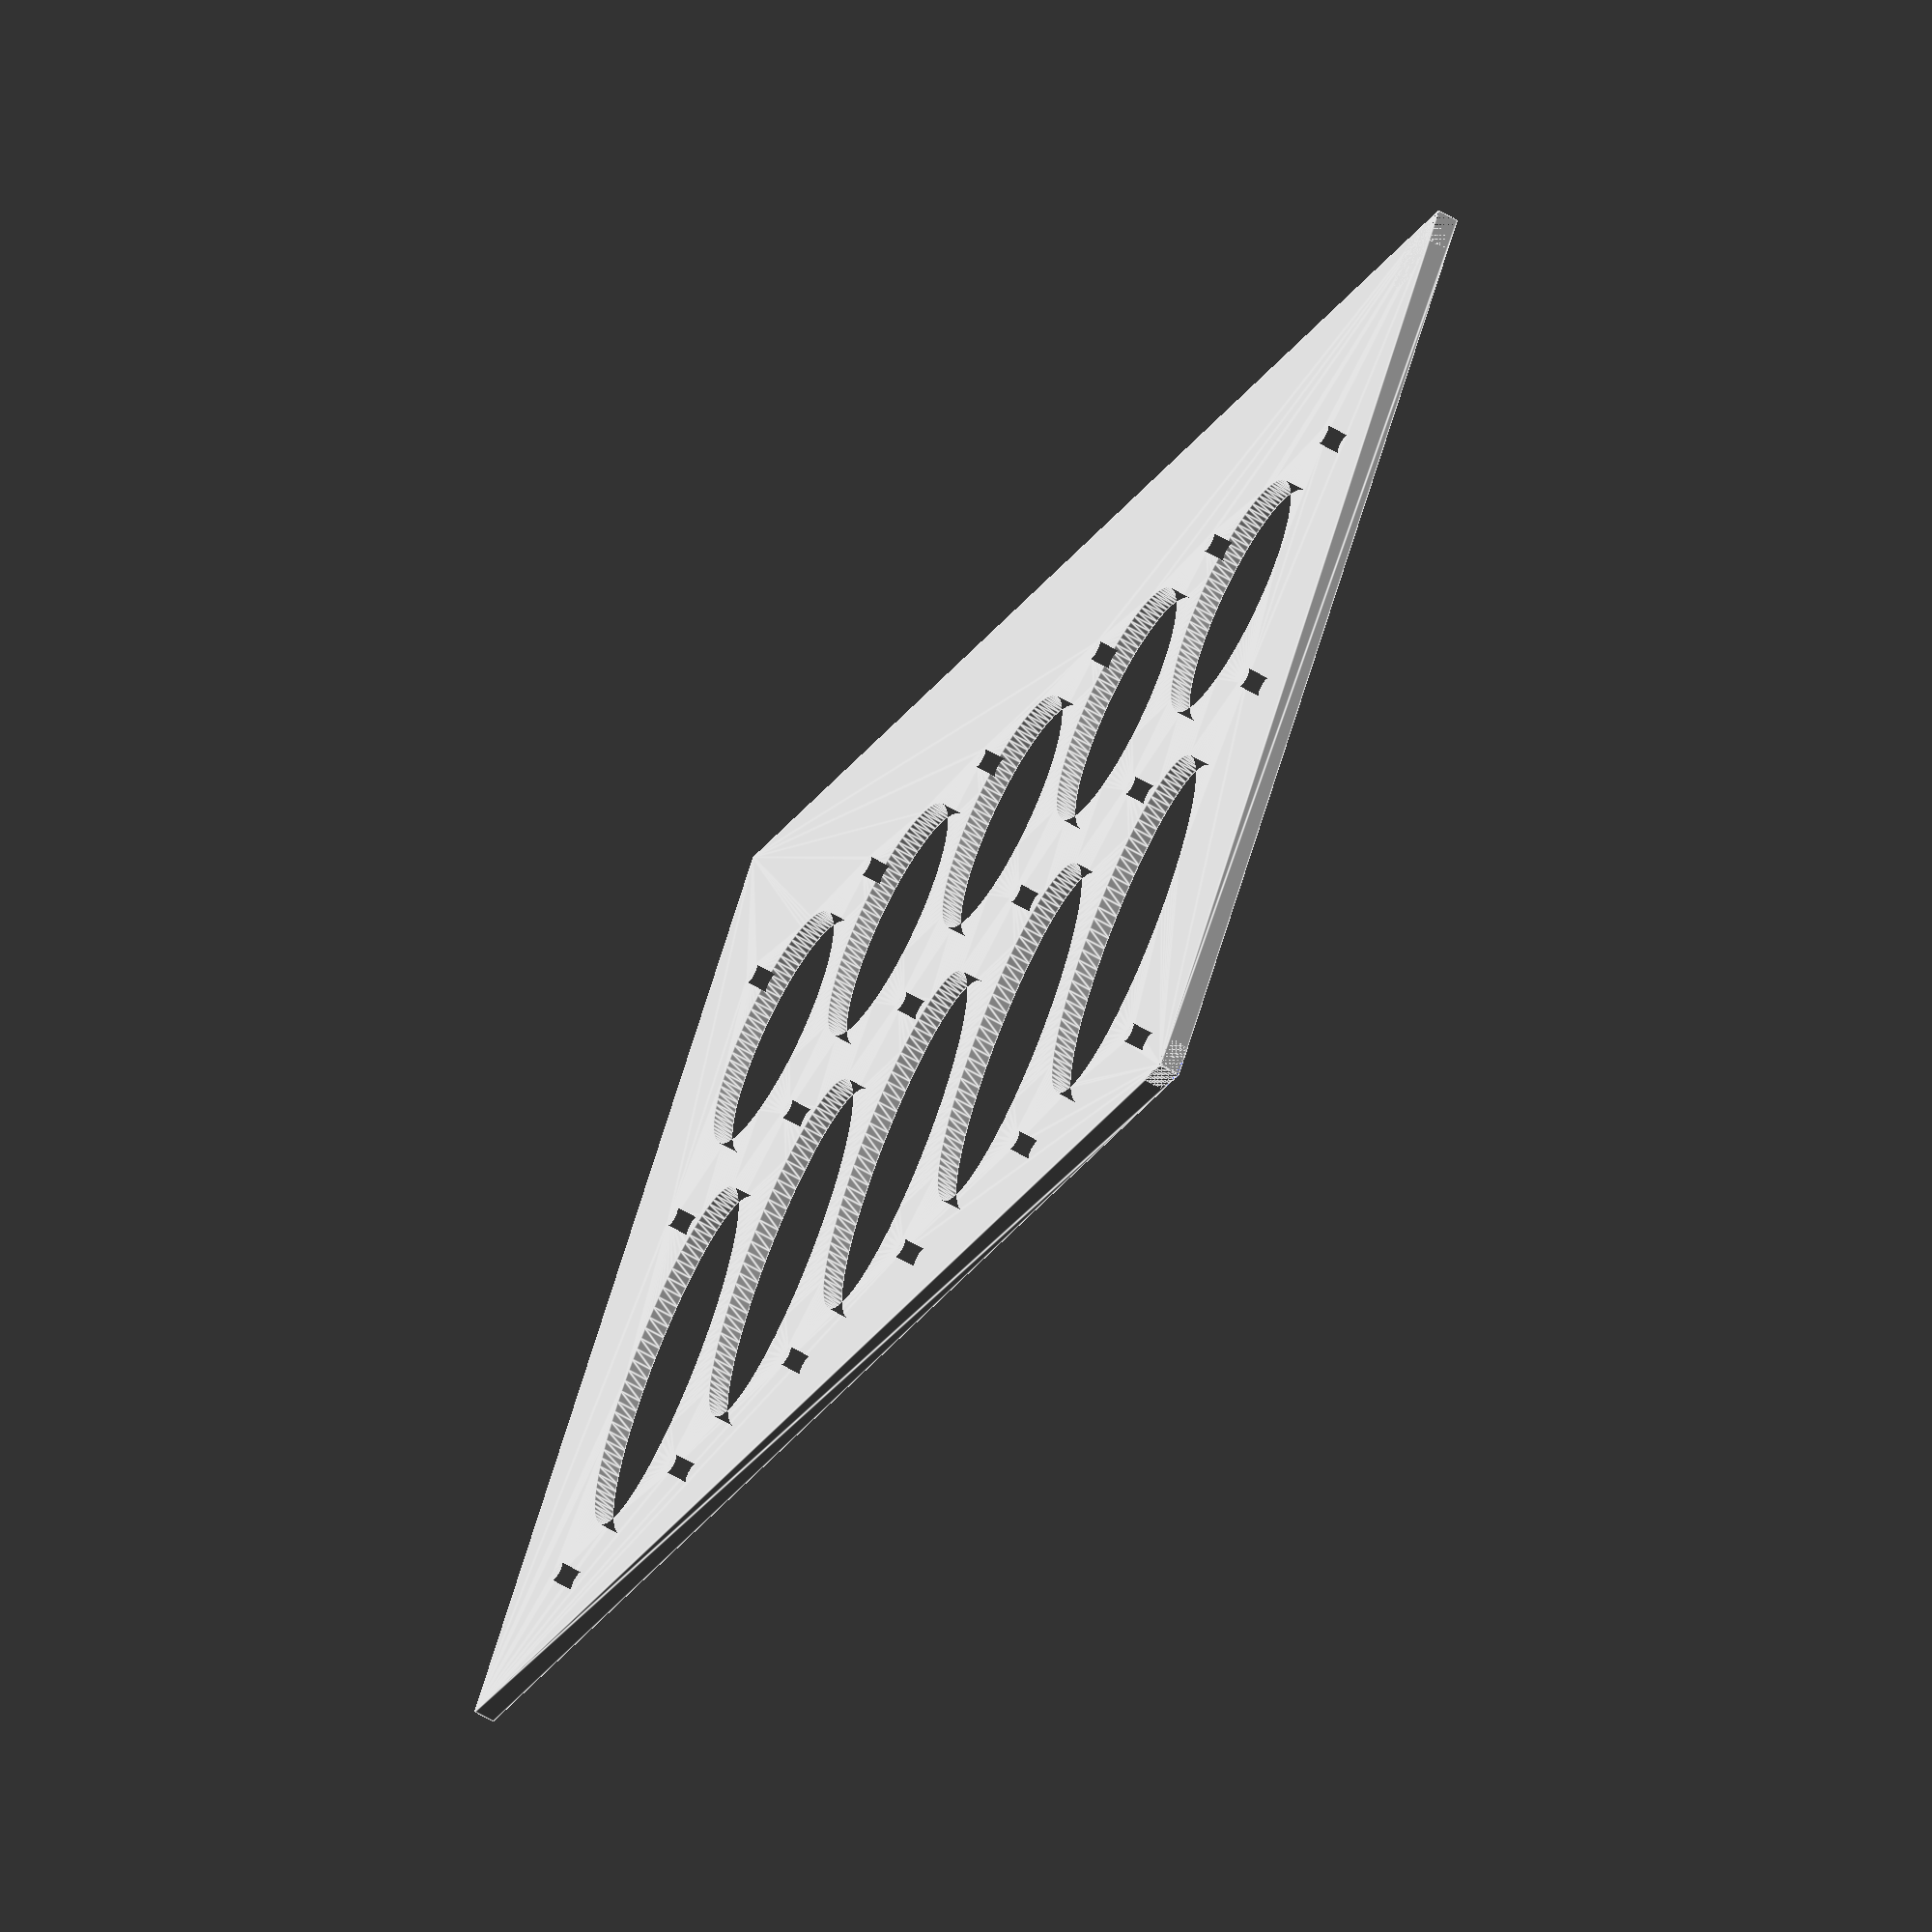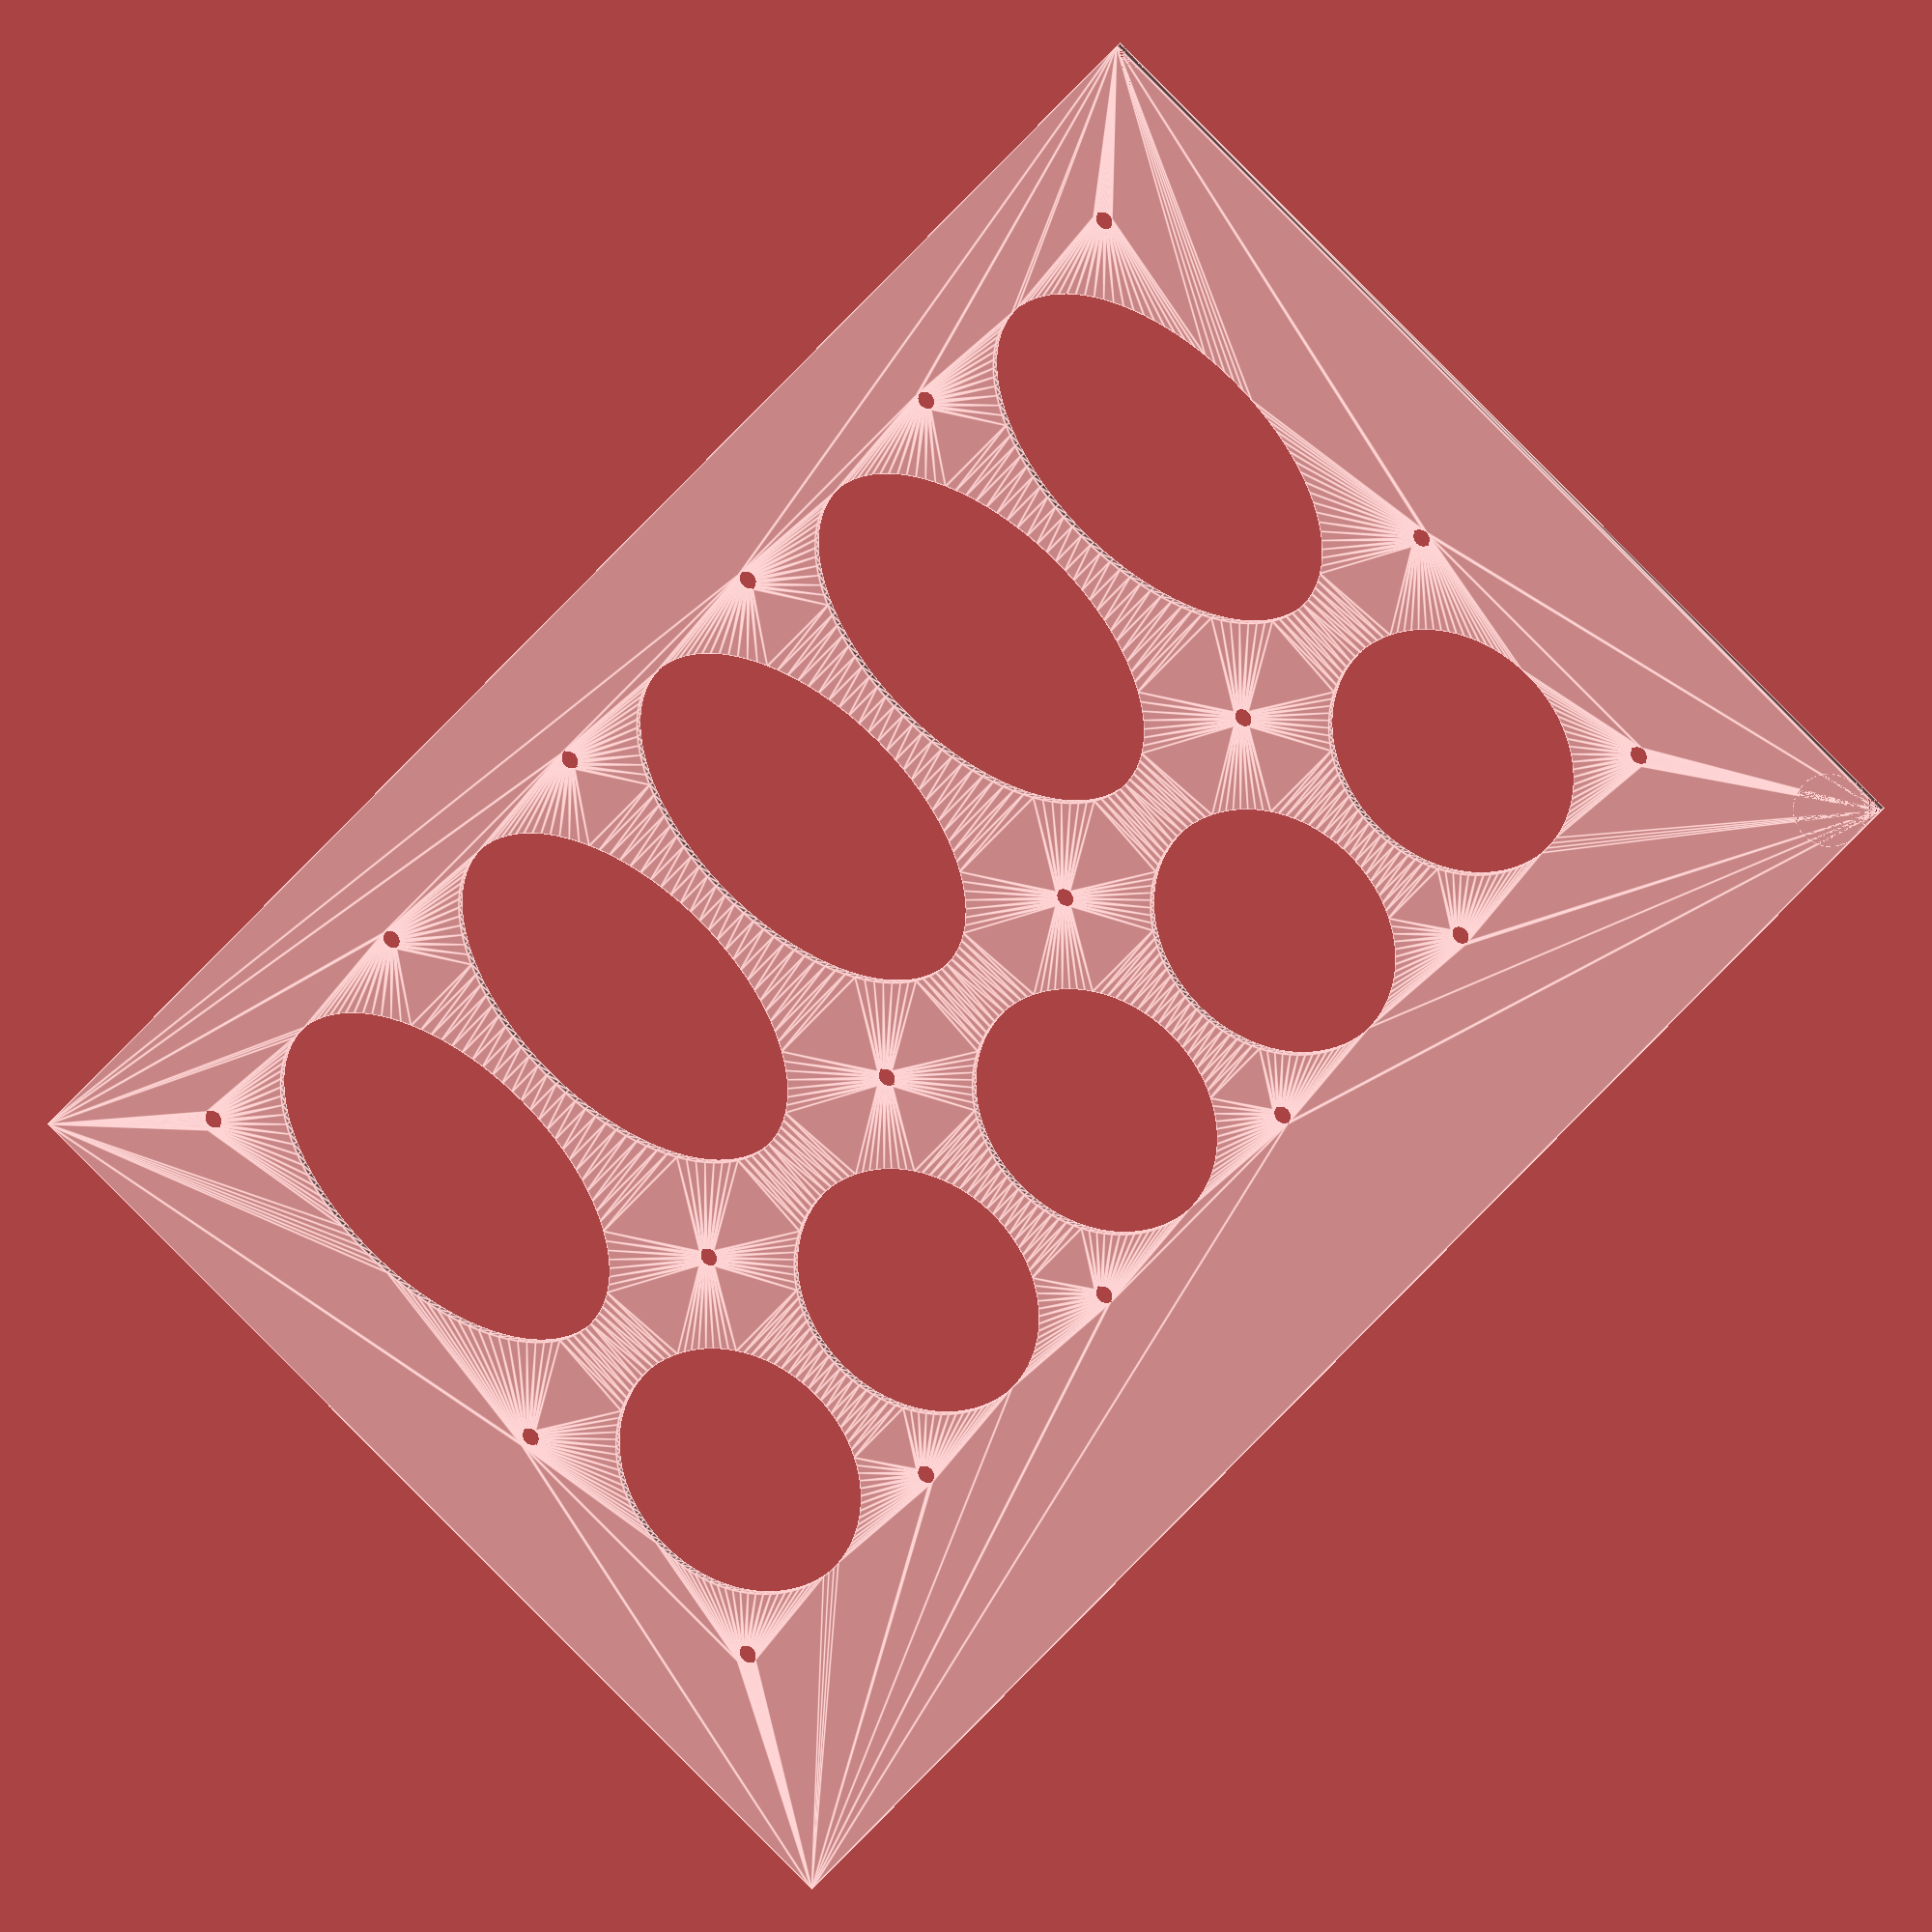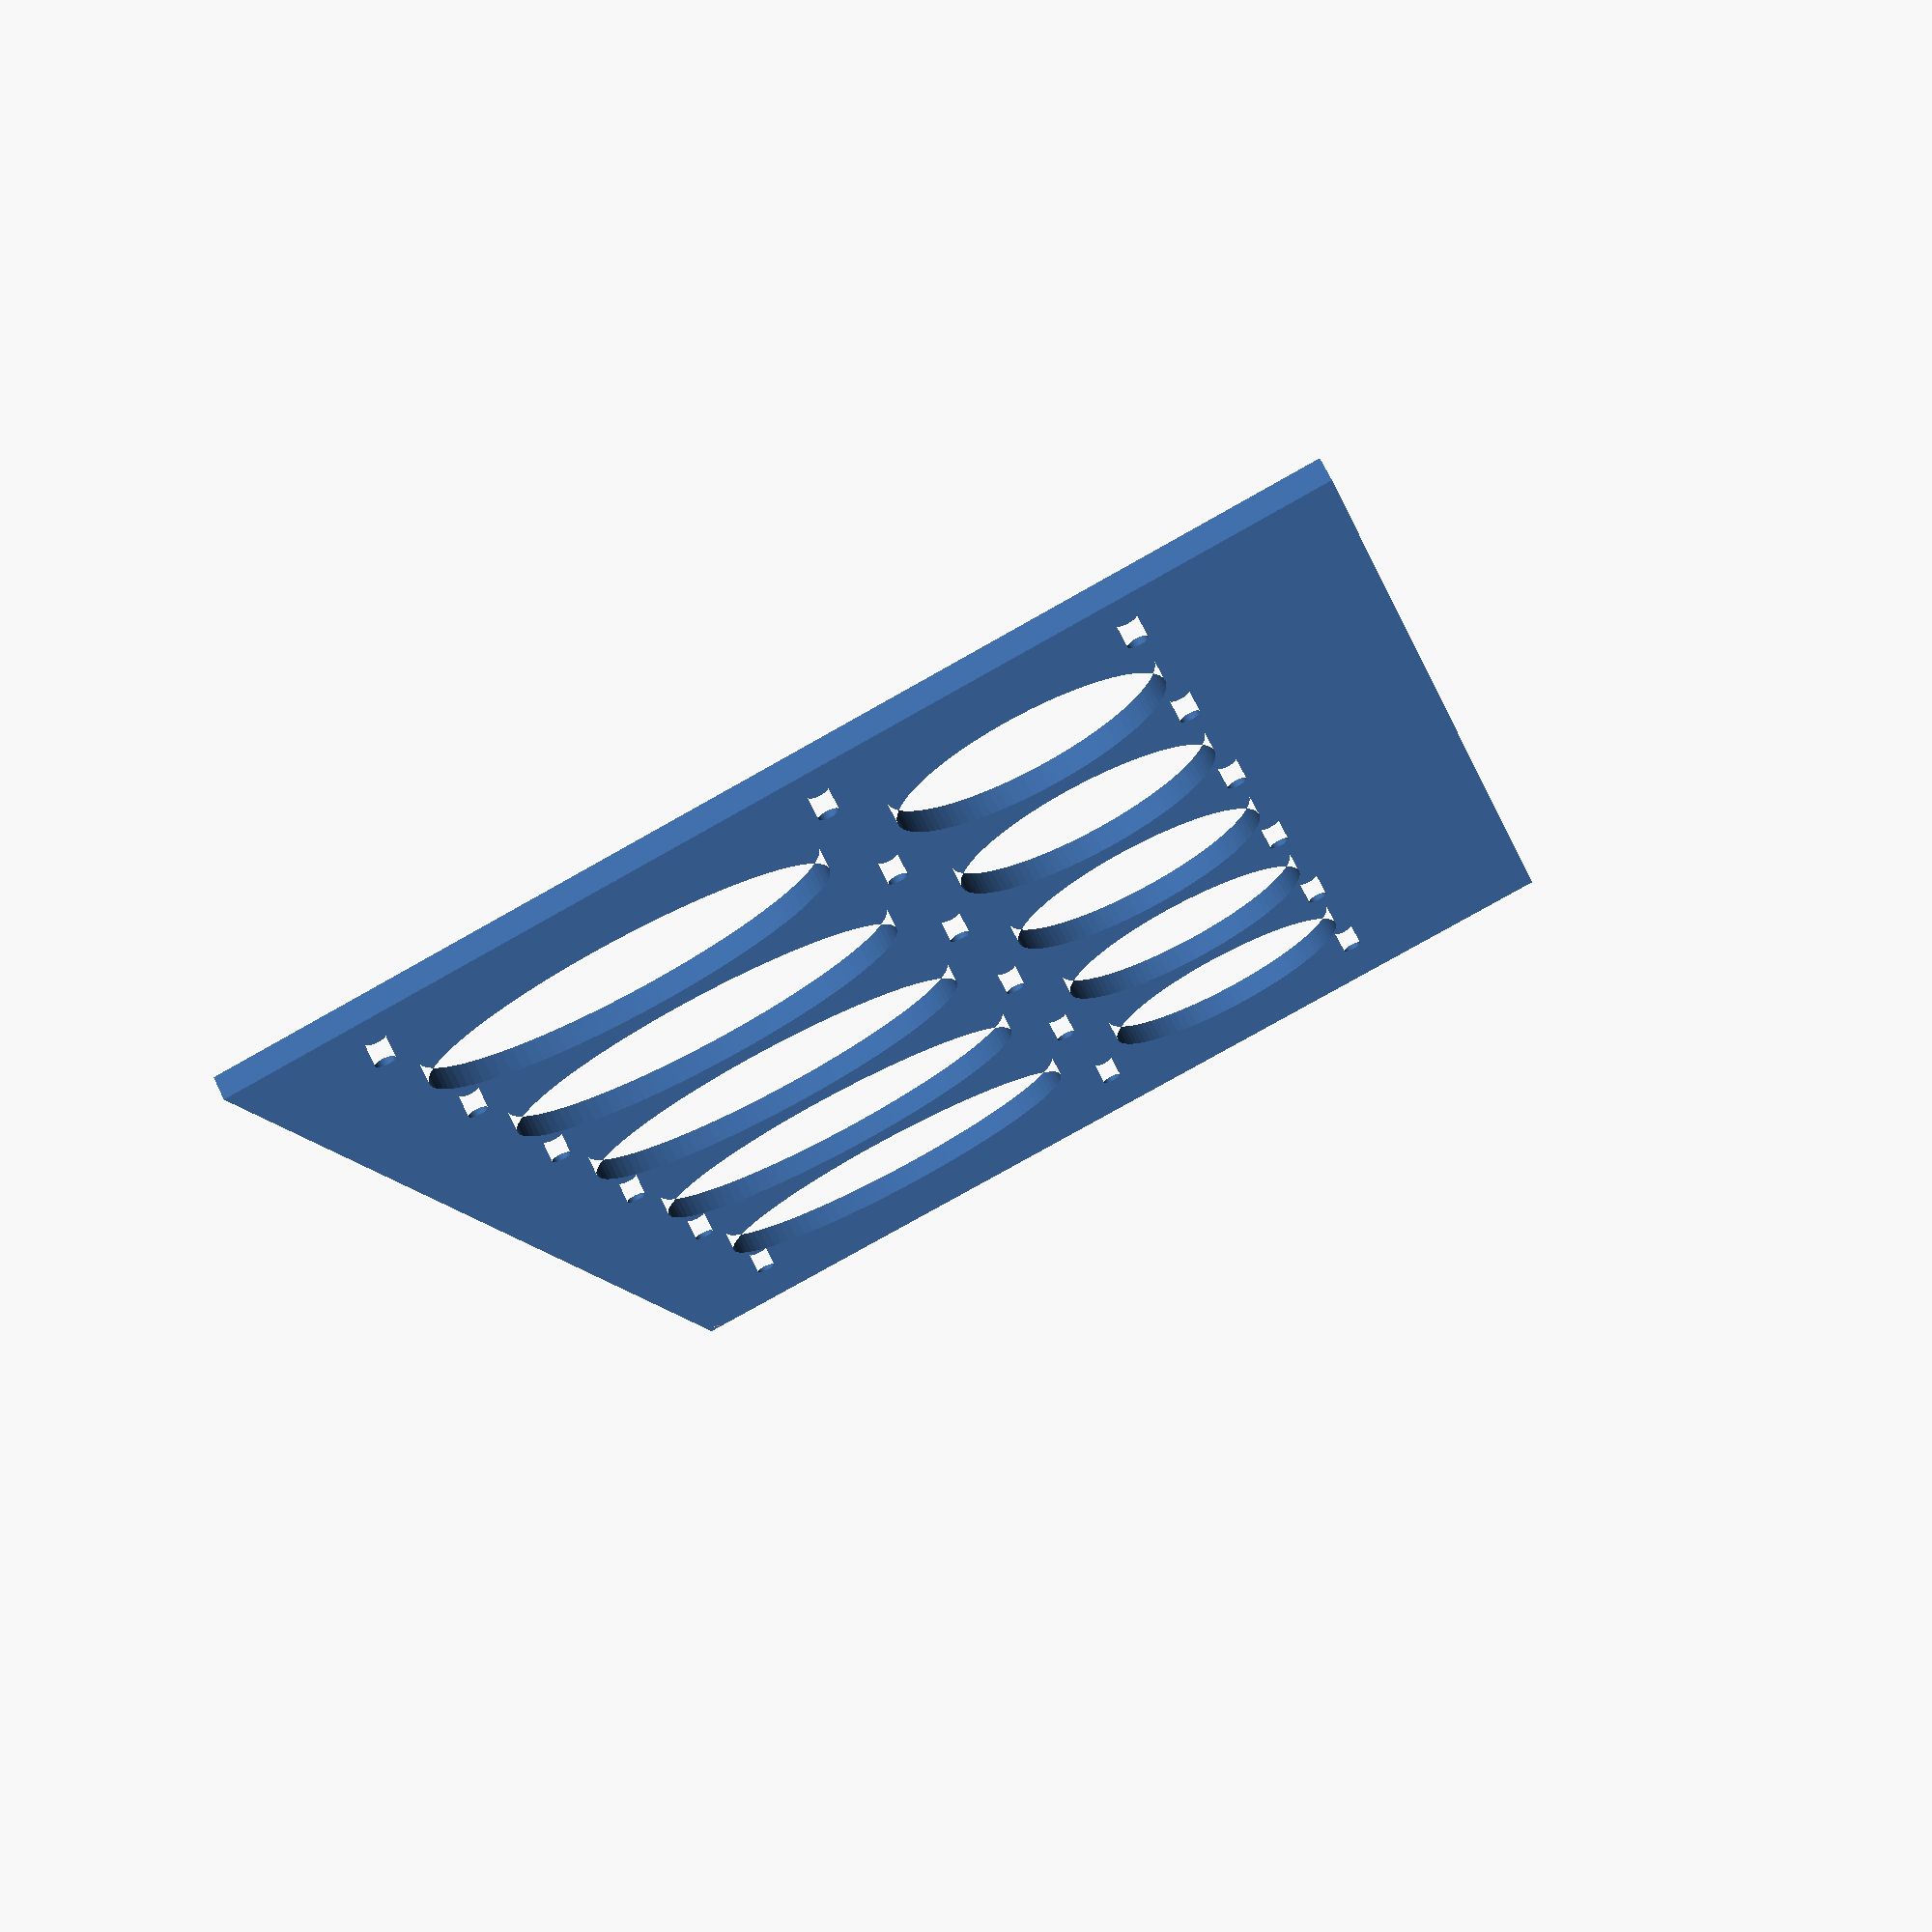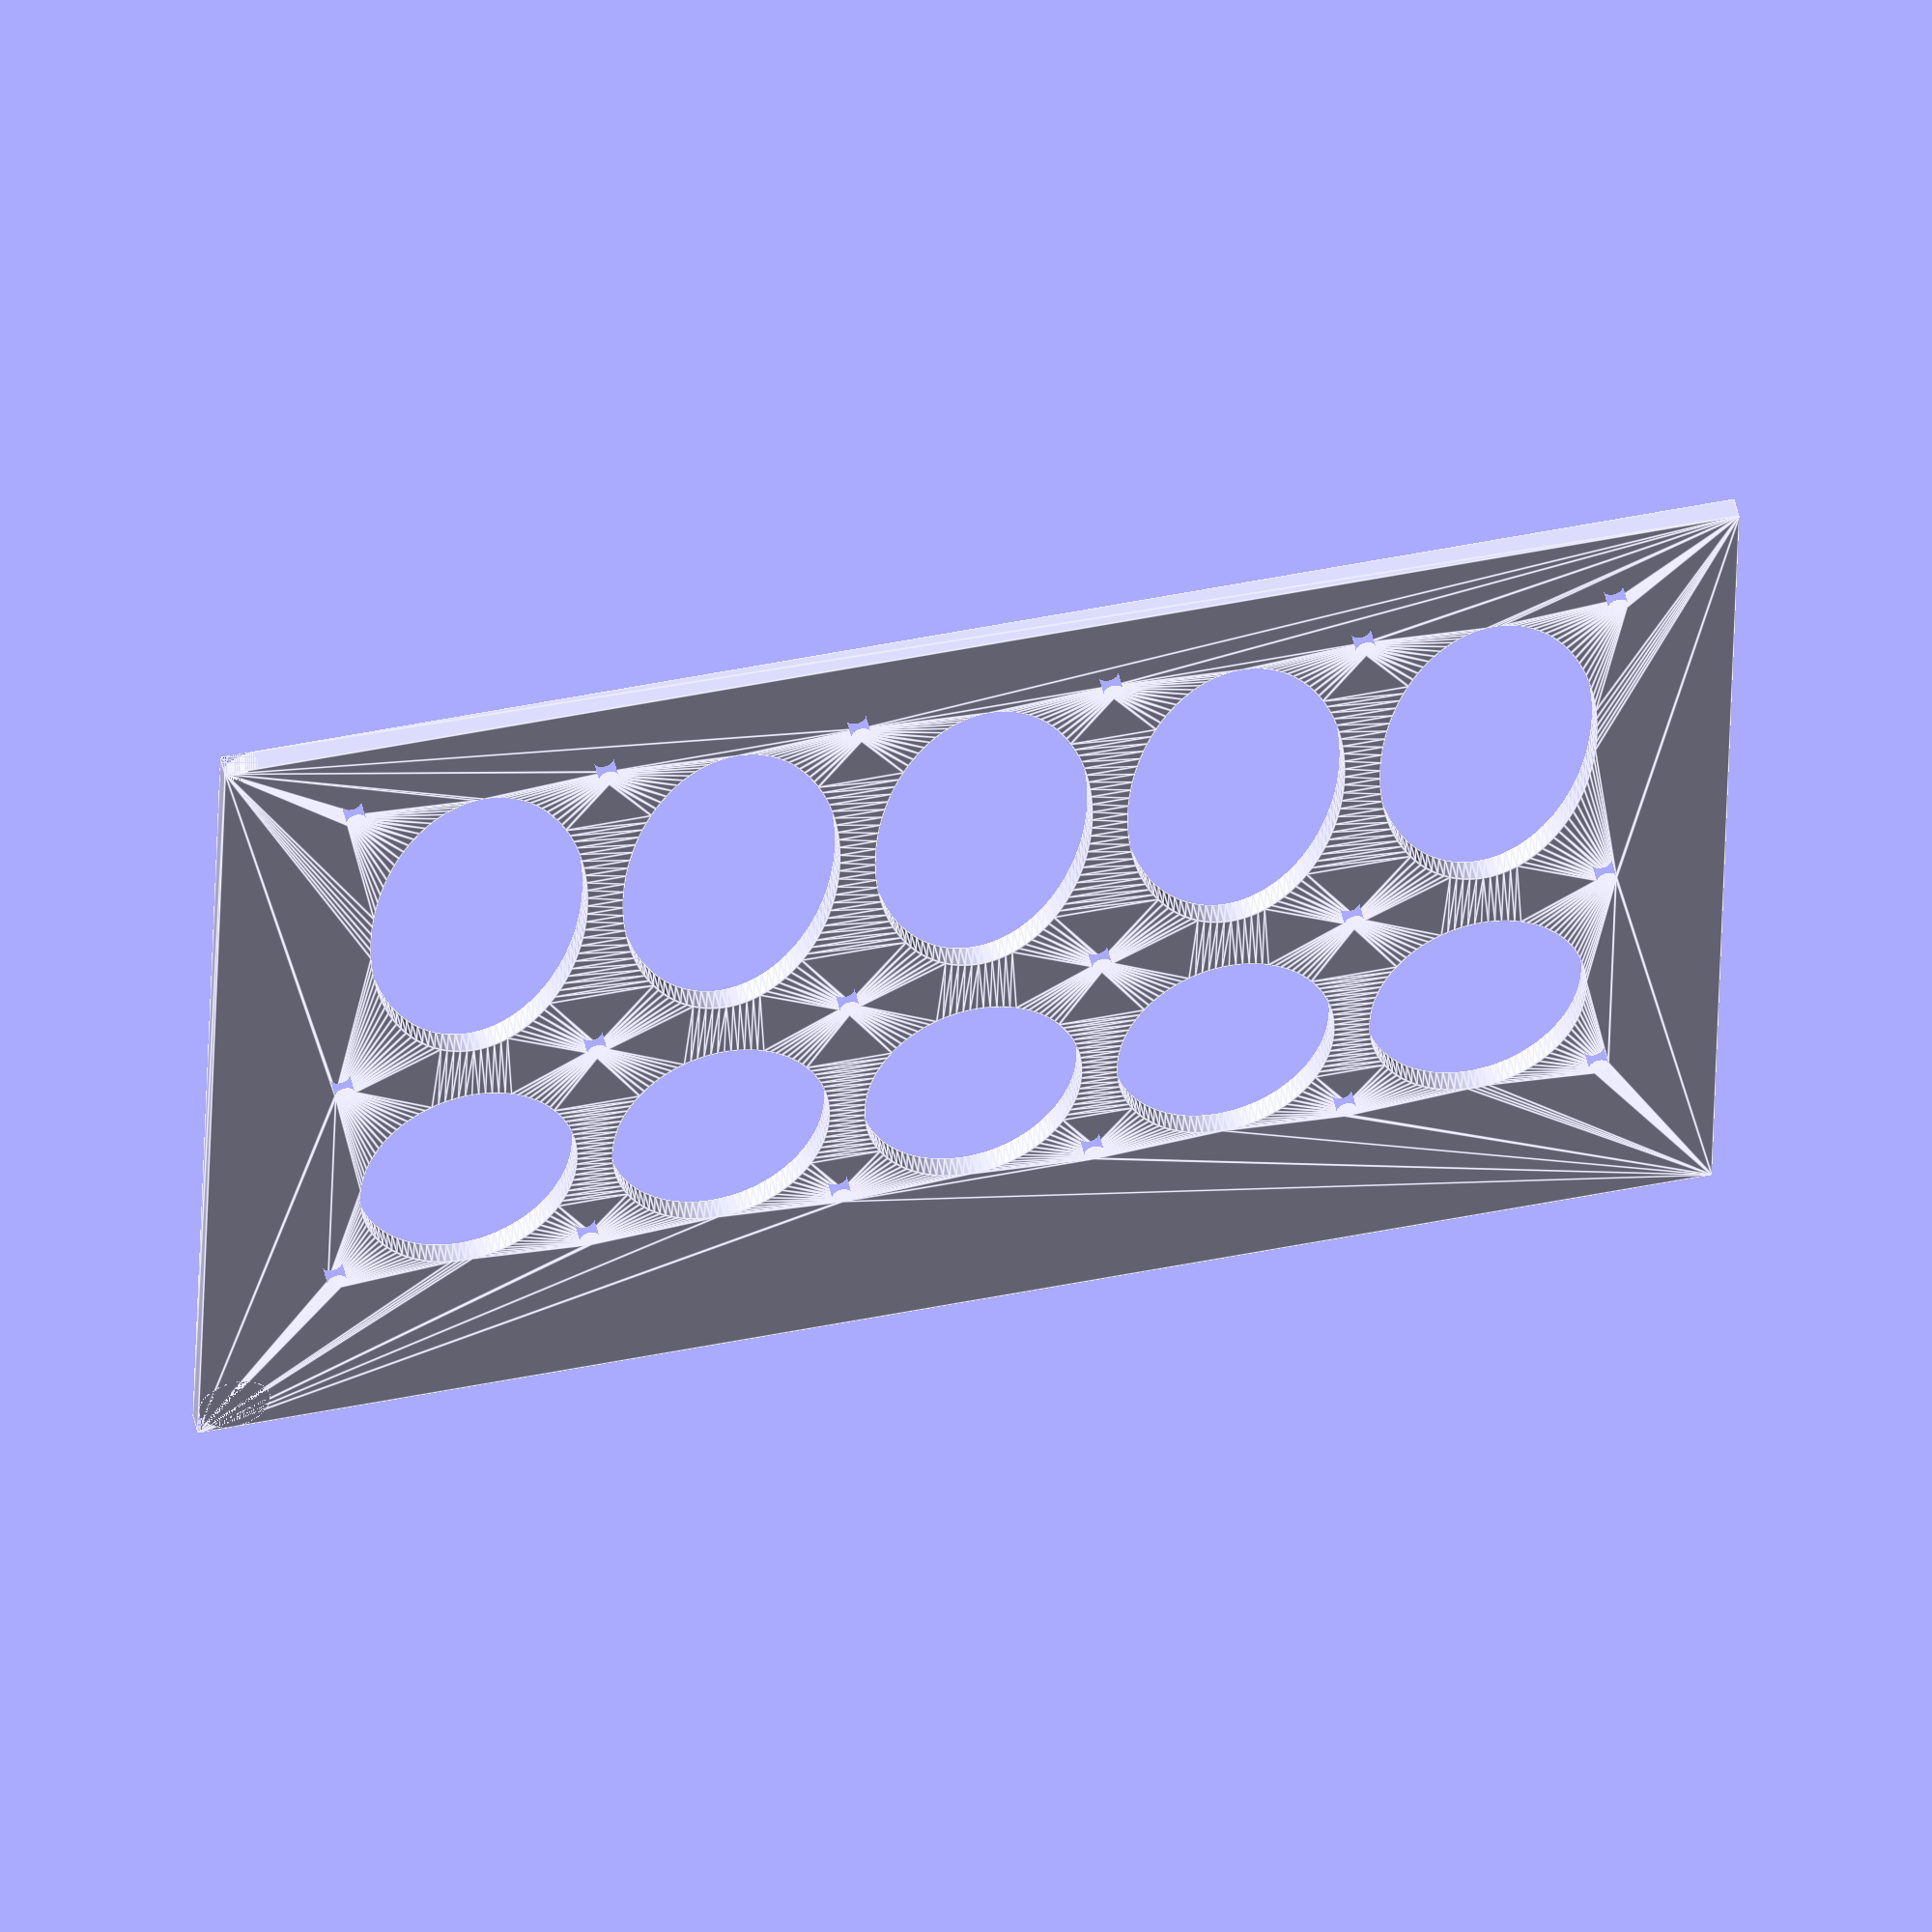
<openscad>
$fn = 100;

hdd_thickness = 25;
hdd_spacing = 10;
hdd_length = 146;
hdd_count = 6;
hdd_hole_diameter = 2.70;
hdd_mount_thickness = 3;

hdd_hole_0_offset_x = 15.40;
hdd_hole_1_offset_x = 76.00;
hdd_hole_2_offset_x = 117.50;

hole_margin = 10;
corner_radius = 5;

module hdd_mount() {
  difference() {
    square([hdd_length, hdd_thickness + hdd_spacing]);
    
    translate([0, hdd_spacing + 6.40, 0]) {
      translate([hdd_hole_0_offset_x, 0, 0])
        circle(d=hdd_hole_diameter, true);
      
      translate([hdd_hole_1_offset_x, 0, 0])
        circle(d=hdd_hole_diameter, true);
      
      translate([hdd_hole_2_offset_x, 0, 0])
        circle(d=hdd_hole_diameter, true);
    }
  }
}

module hdd_mount_holes() {
  hole_0_width = hdd_hole_1_offset_x - hdd_hole_0_offset_x - hole_margin / 2;
  hole_height = hdd_thickness + hdd_spacing - hole_margin / 2;
  
  translate([0, -hdd_hole_diameter / 2, 0]) {
    translate([hdd_hole_0_offset_x + hole_0_width / 2, 0, 0])
      resize([hole_0_width, hole_height, 0])
        circle(1);
    
    hole_1_width = hdd_hole_2_offset_x - hdd_hole_1_offset_x - hole_margin / 2;
     
    translate([hdd_hole_1_offset_x + hole_1_width / 2 + hole_margin / 2, 0, 0]) {
      resize([hole_1_width, hole_height, 0])
        circle(1);
    }
  }
}

module rounded_corner_negative(r, h) {
  difference() {
    cube([r, r, h]);
    
    translate([r, 0, 0])
      cylinder(h=h, r=r);
  }
}

module draw_hdd_mount() {
  difference() {
    linear_extrude(height=hdd_mount_thickness) {
      difference() {
        for (i = [0 : hdd_count - 1]) {
          translate([0, (hdd_thickness + hdd_spacing) * i, 0])
            hdd_mount();
        }
        
        for (i = [1 : hdd_count - 1]) {
          translate([0, (hdd_thickness + hdd_spacing) * i, 0])
            hdd_mount_holes();
        }
      }
    }
  
    translate([0, (hdd_thickness + hdd_spacing) * hdd_count - corner_radius, 0]) {
      rounded_corner_negative(corner_radius, hdd_mount_thickness);
      
      translate([hdd_length, 0, 0])
        mirror([1, 0, 0])
          rounded_corner_negative(corner_radius, hdd_mount_thickness);
    }
  }
}

draw_hdd_mount();



</openscad>
<views>
elev=241.8 azim=59.7 roll=300.7 proj=o view=edges
elev=171.9 azim=224.2 roll=170.3 proj=o view=edges
elev=288.1 azim=194.1 roll=153.9 proj=p view=wireframe
elev=127.2 azim=268.5 roll=13.2 proj=o view=edges
</views>
